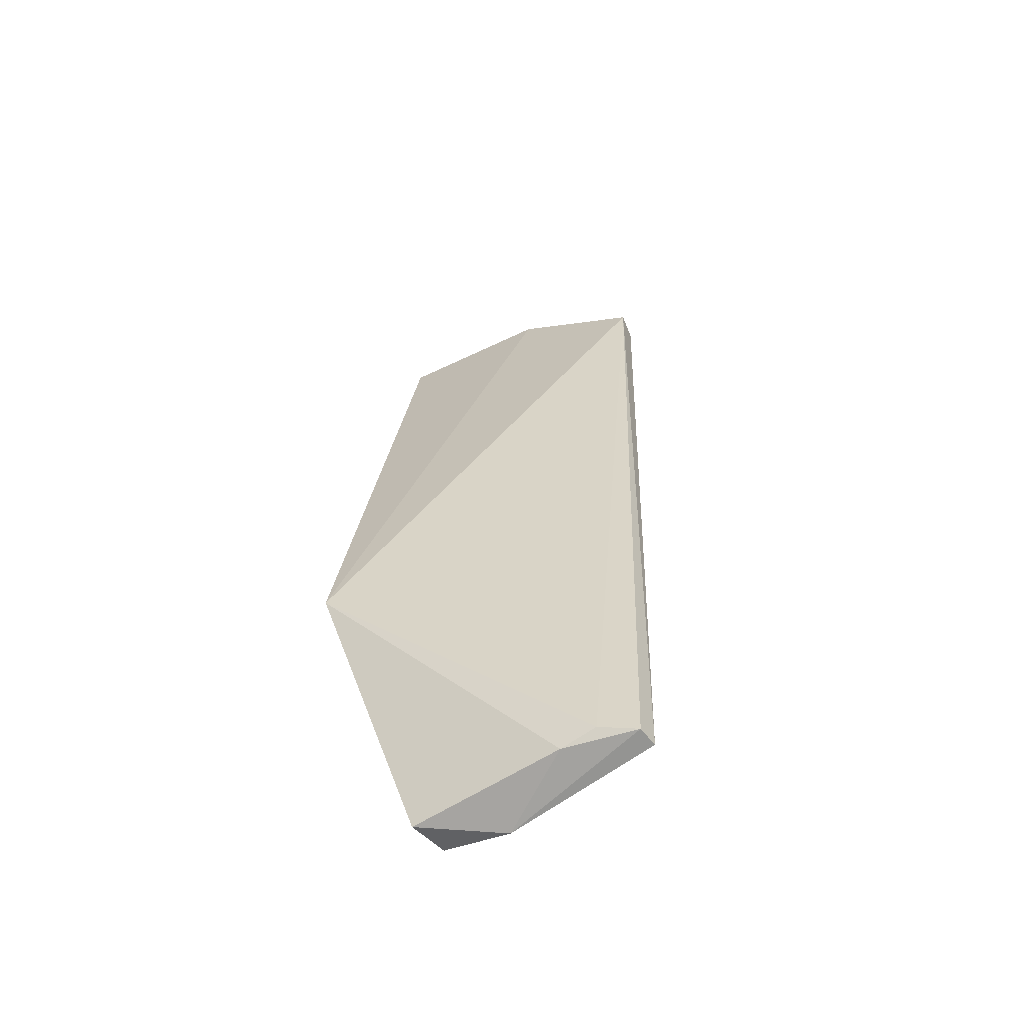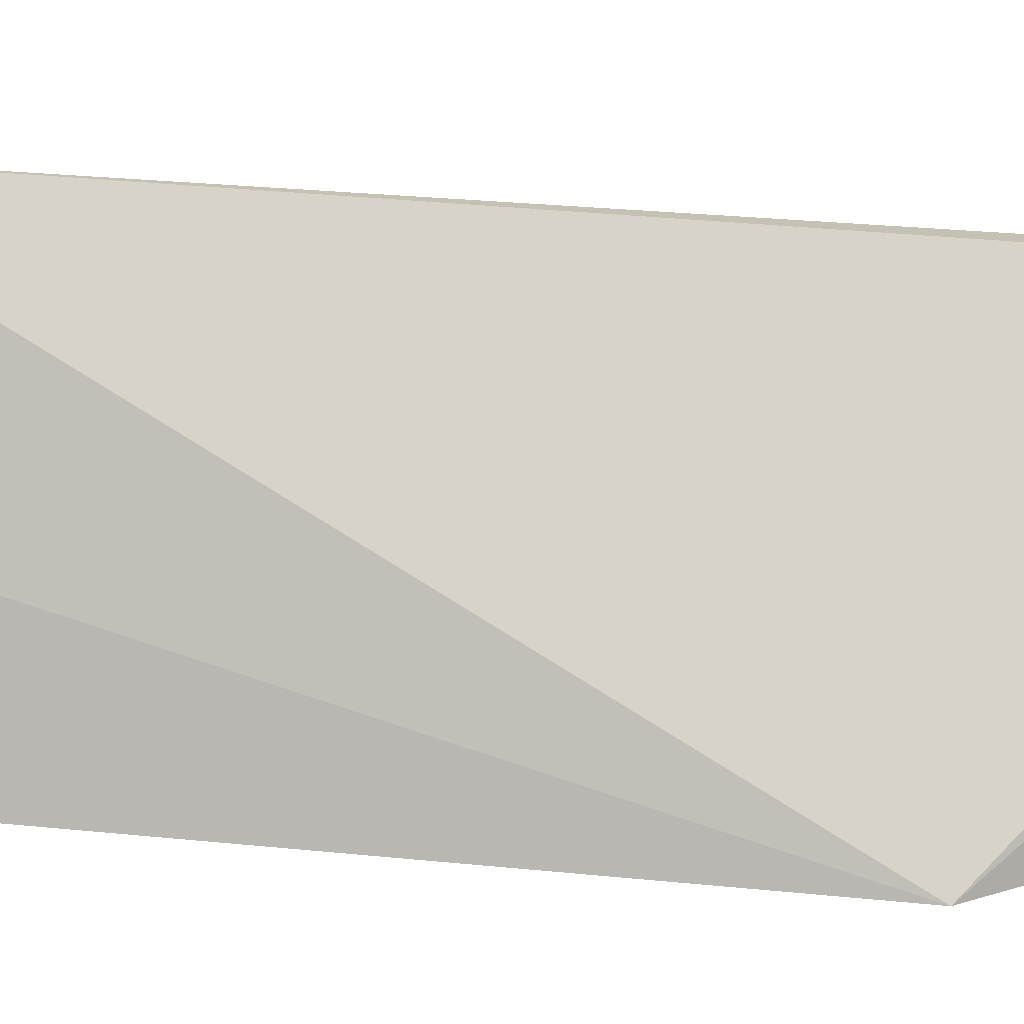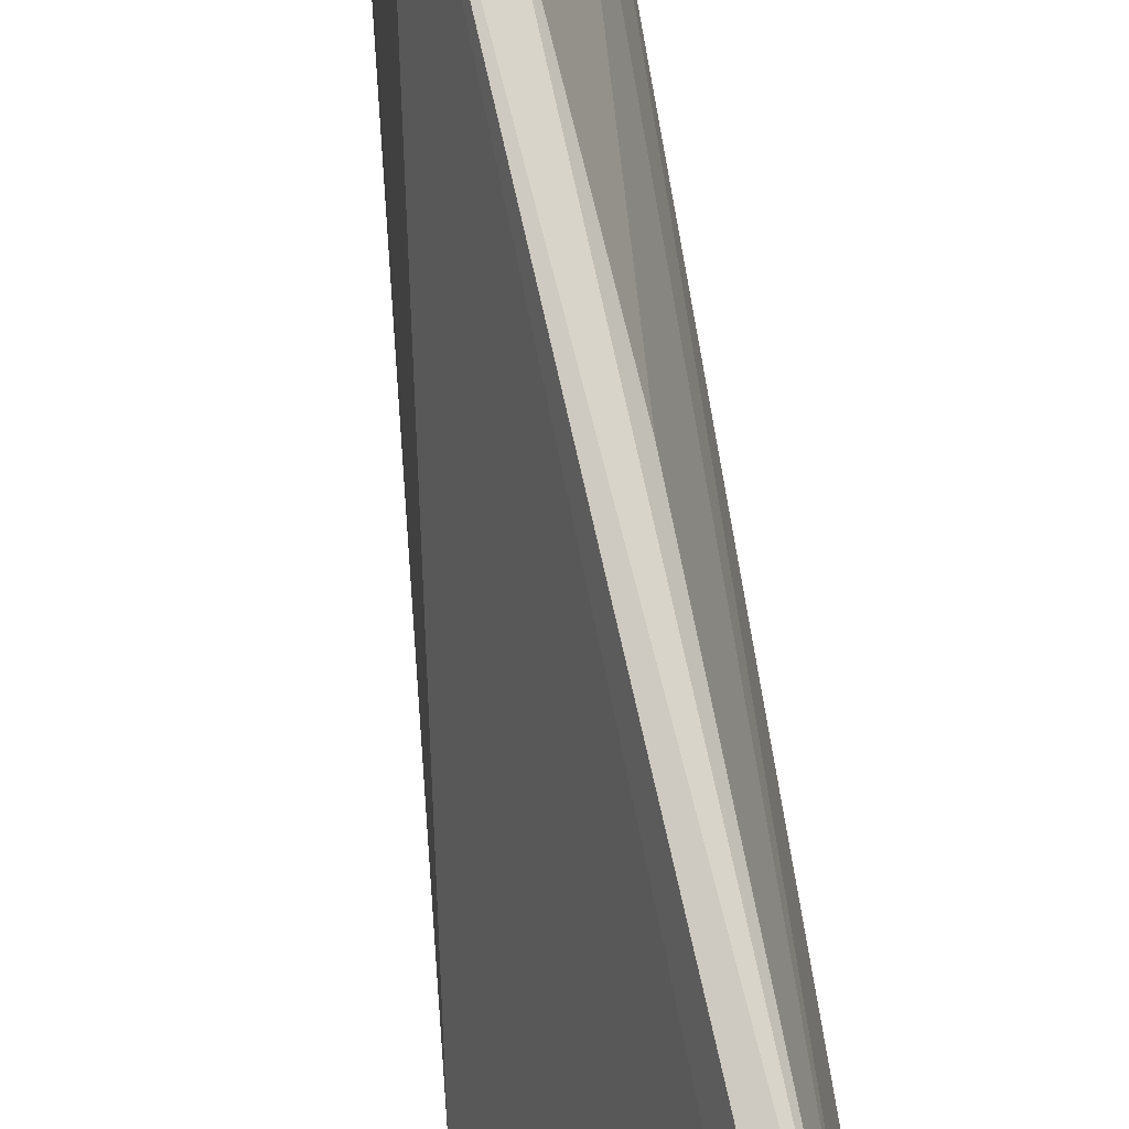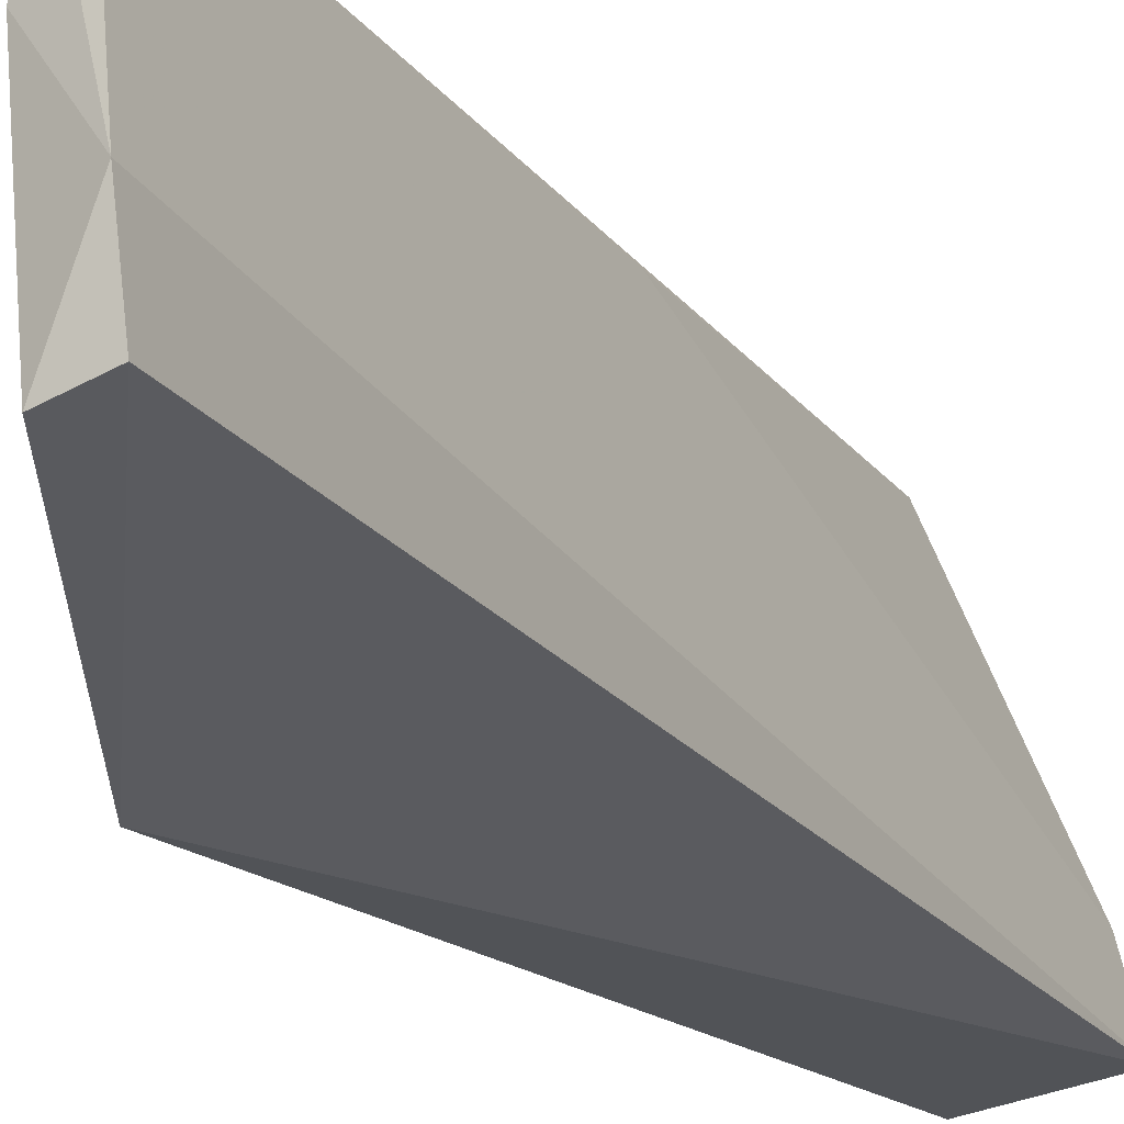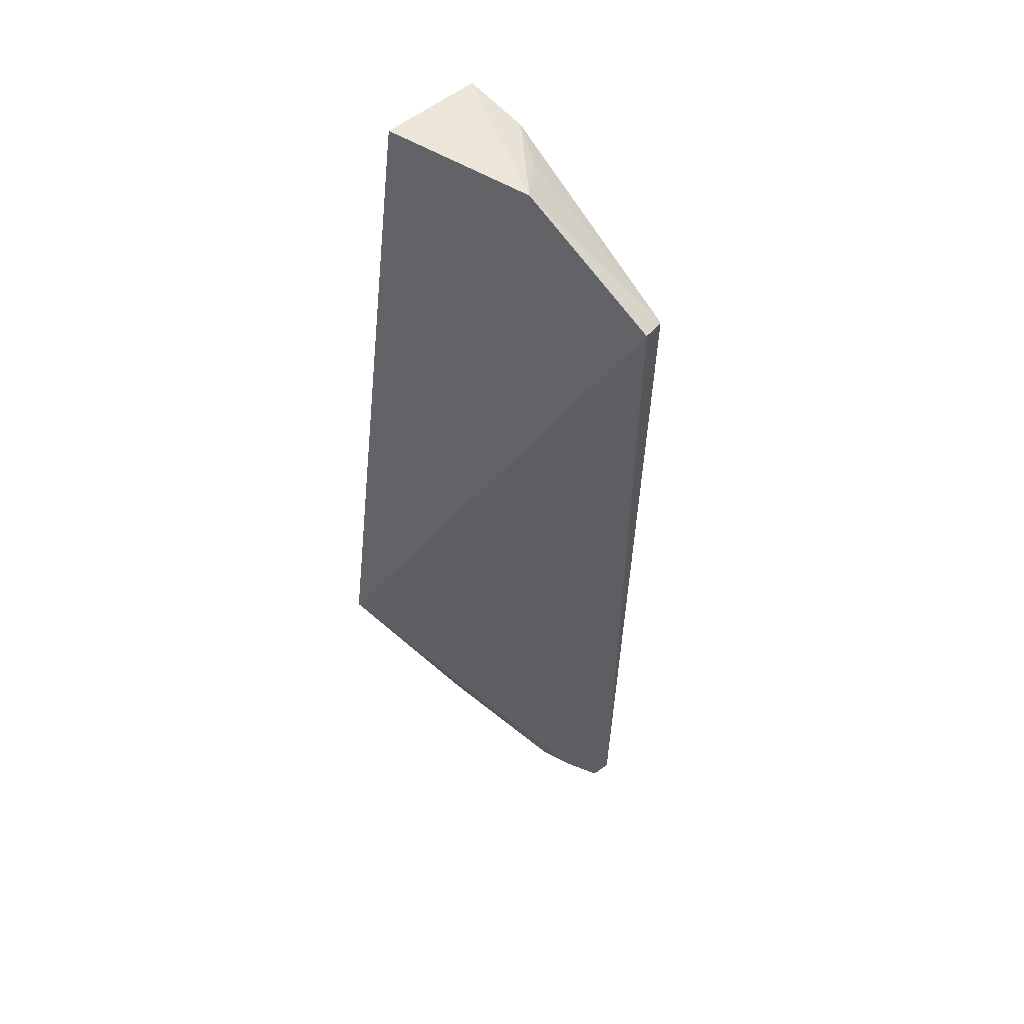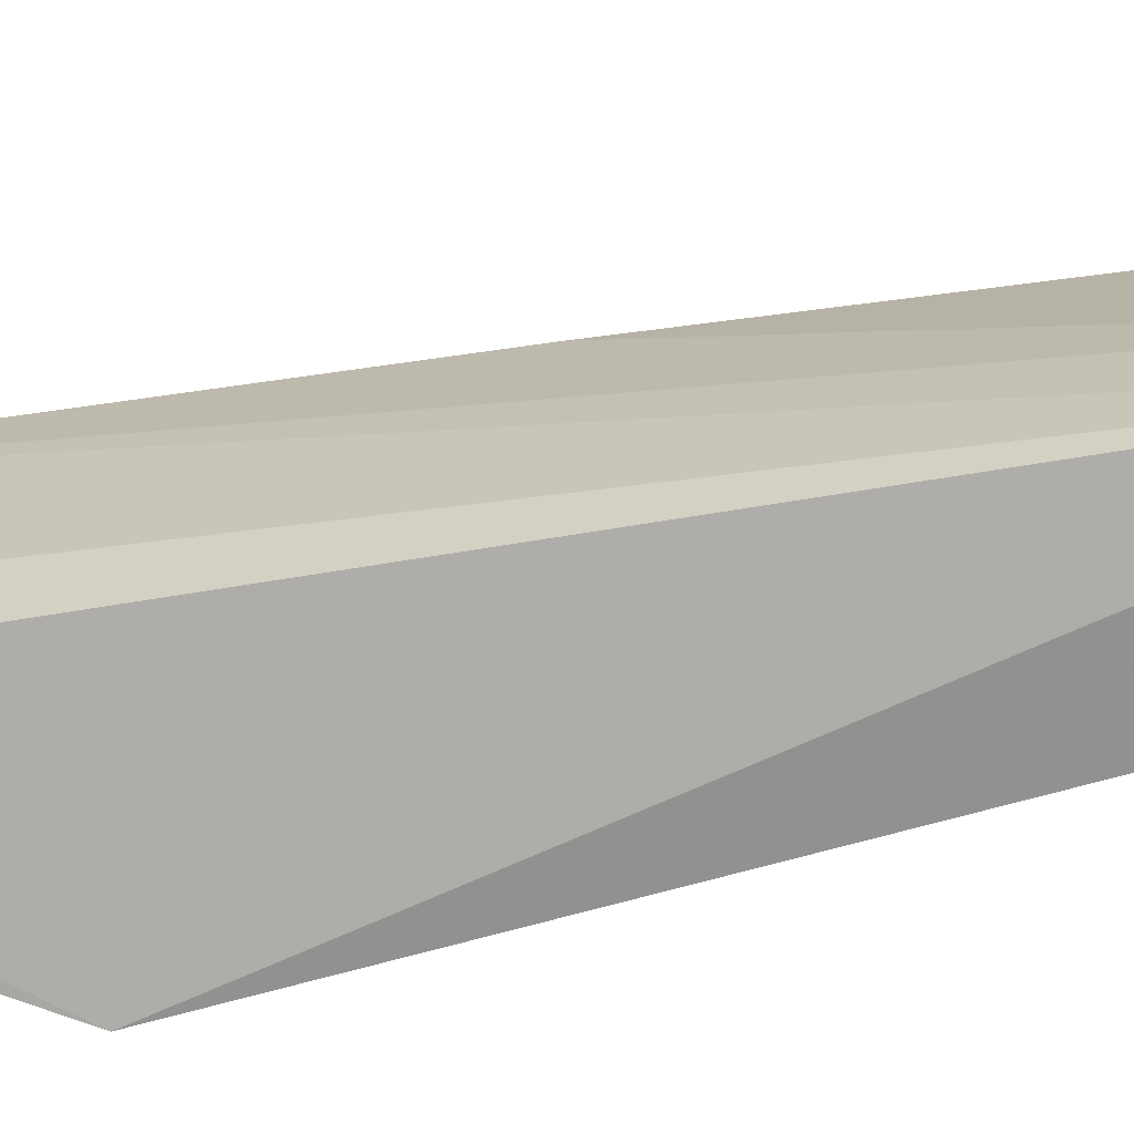
<metadata>
{"format":"obj","ext":"obj","renderer":"f3d","projection":"perspective","resolution":1024,"background":"white","views":[{"elev":-62.5,"azim":-62.9,"up":"+Y"},{"elev":6.8,"azim":-87.3,"up":"+Z"},{"elev":72.8,"azim":-9.6,"up":"+Z"},{"elev":-22.3,"azim":27.3,"up":"+Z"},{"elev":47.8,"azim":-52.6,"up":"+Y"},{"elev":-59.0,"azim":99.5,"up":"+Z"}]}
</metadata>
<code>
v 0.03059 0.04587 0.04799
v 0.03358 -0.01287 0.04439
v 0.0361 0.05332 0.02788
v 0.02818 0.05342 0.02697
v 0.02362 0.005391 0.02415
v 0.02843 0.05331 0.03867
v 0.03513 0.05251 0.03286
v 0.02875 0.04607 0.04813
v 0.03509 -0.01258 0.02845
v 0.03255 0.0202 0.04559
v 0.03241 0.05239 0.03603
v 0.03209 -0.01282 0.04409
v 0.03508 -0.01368 0.03337
v 0.03109 -0.01219 0.04152
v 0.03229 -0.01282 0.0276
v 0.03119 -0.01277 0.03889
f 5 4 3
f 6 3 4
f 6 4 5
f 7 2 3
f 7 3 6
f 8 2 1
f 8 6 5
f 8 1 6
f 9 5 3
f 10 7 1
f 10 1 2
f 10 2 7
f 11 7 6
f 11 6 1
f 11 1 7
f 12 2 8
f 13 9 3
f 13 3 2
f 13 2 12
f 14 12 8
f 14 8 5
f 15 5 9
f 15 9 13
f 16 14 5
f 16 5 15
f 16 12 14
f 16 15 13
f 16 13 12

</code>
